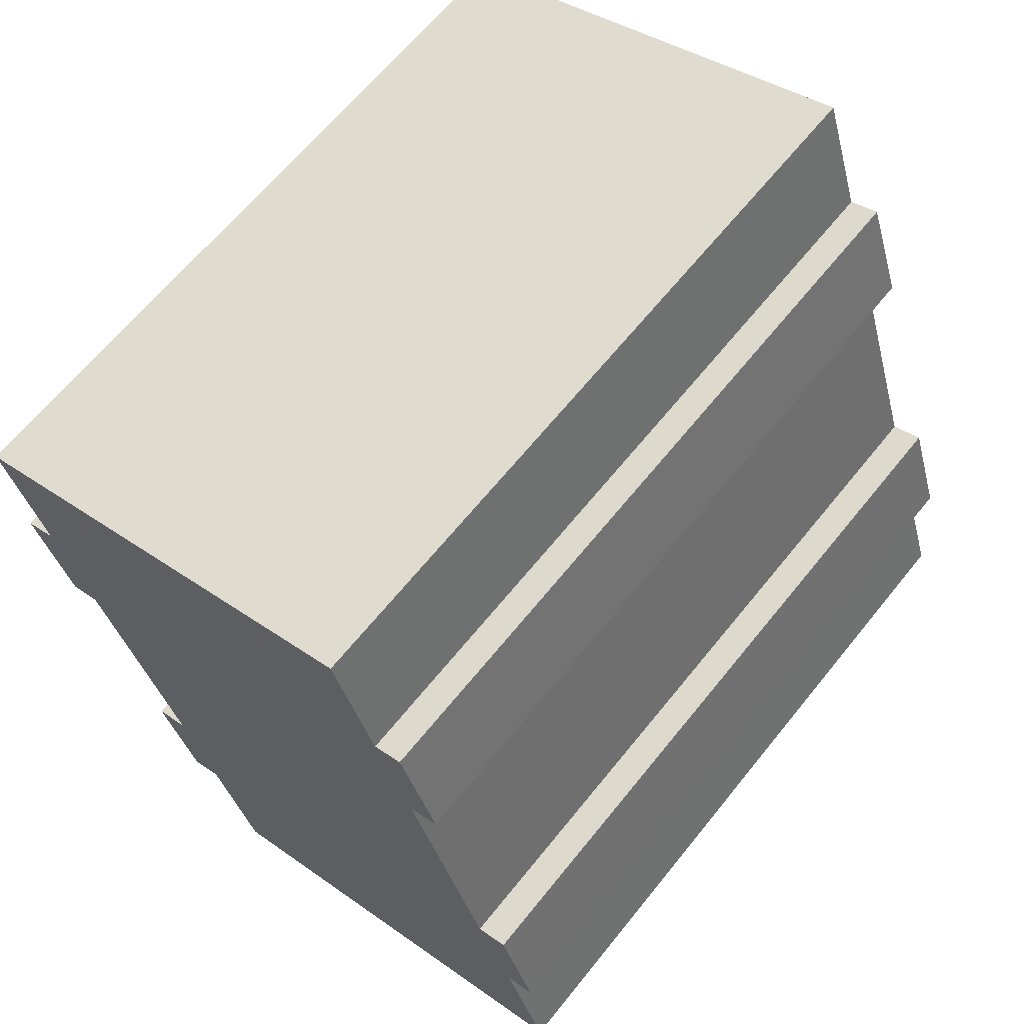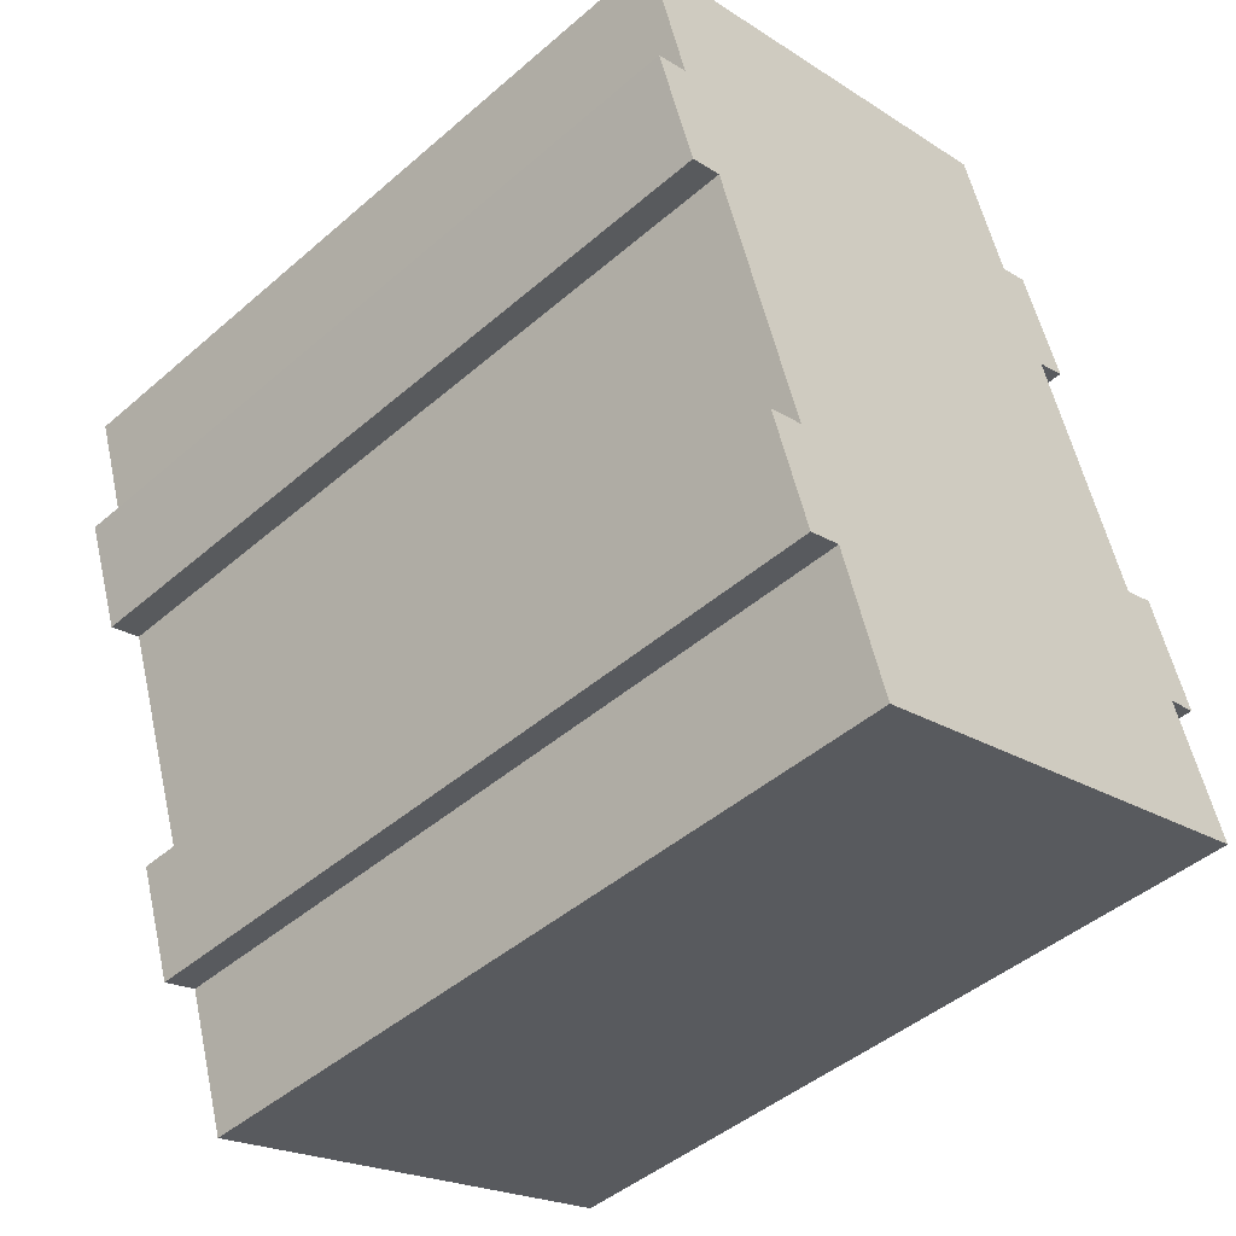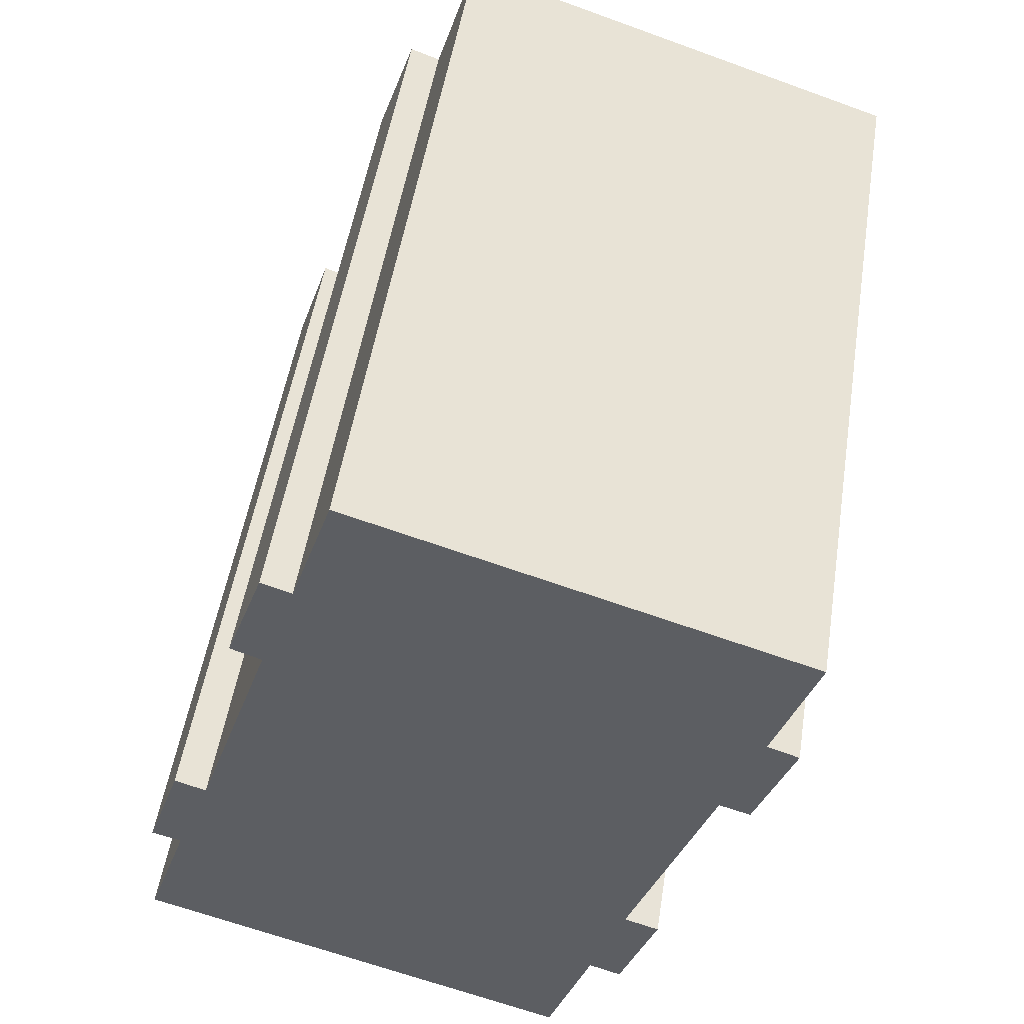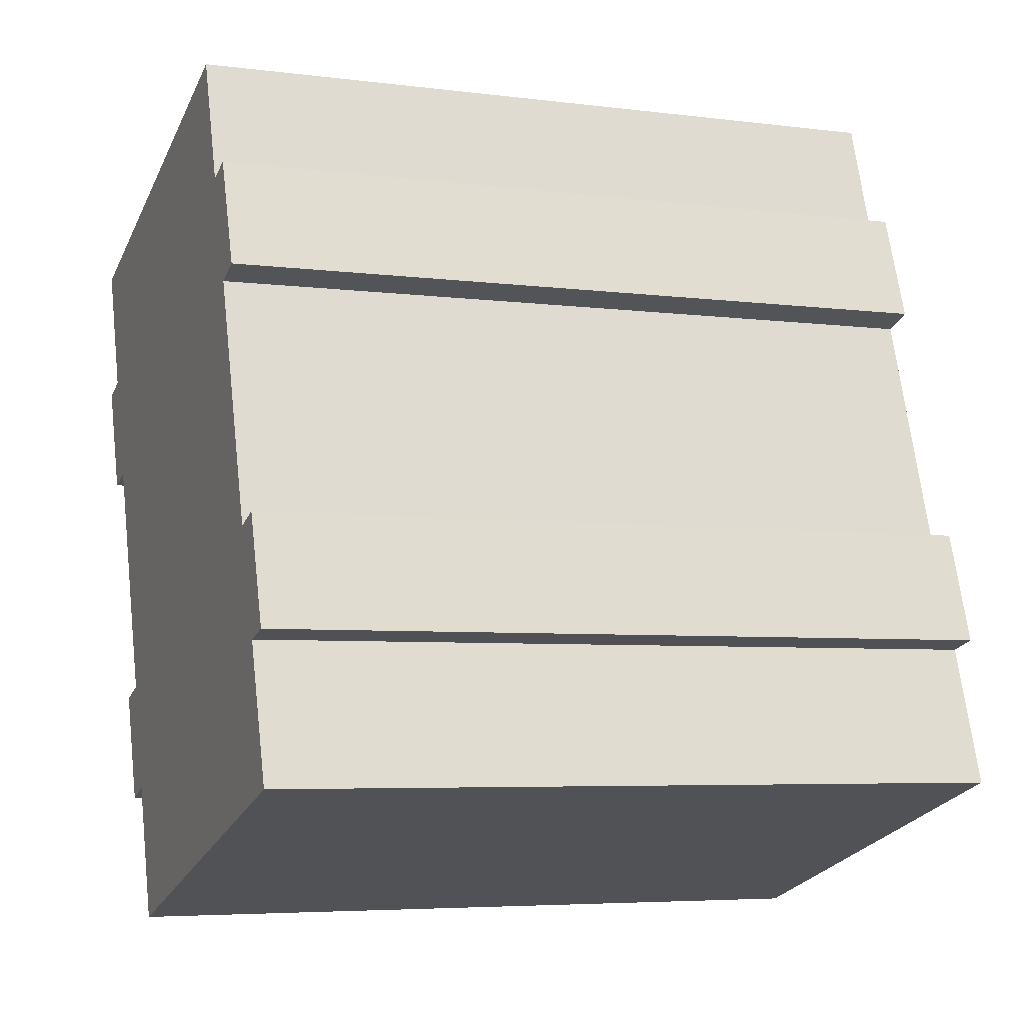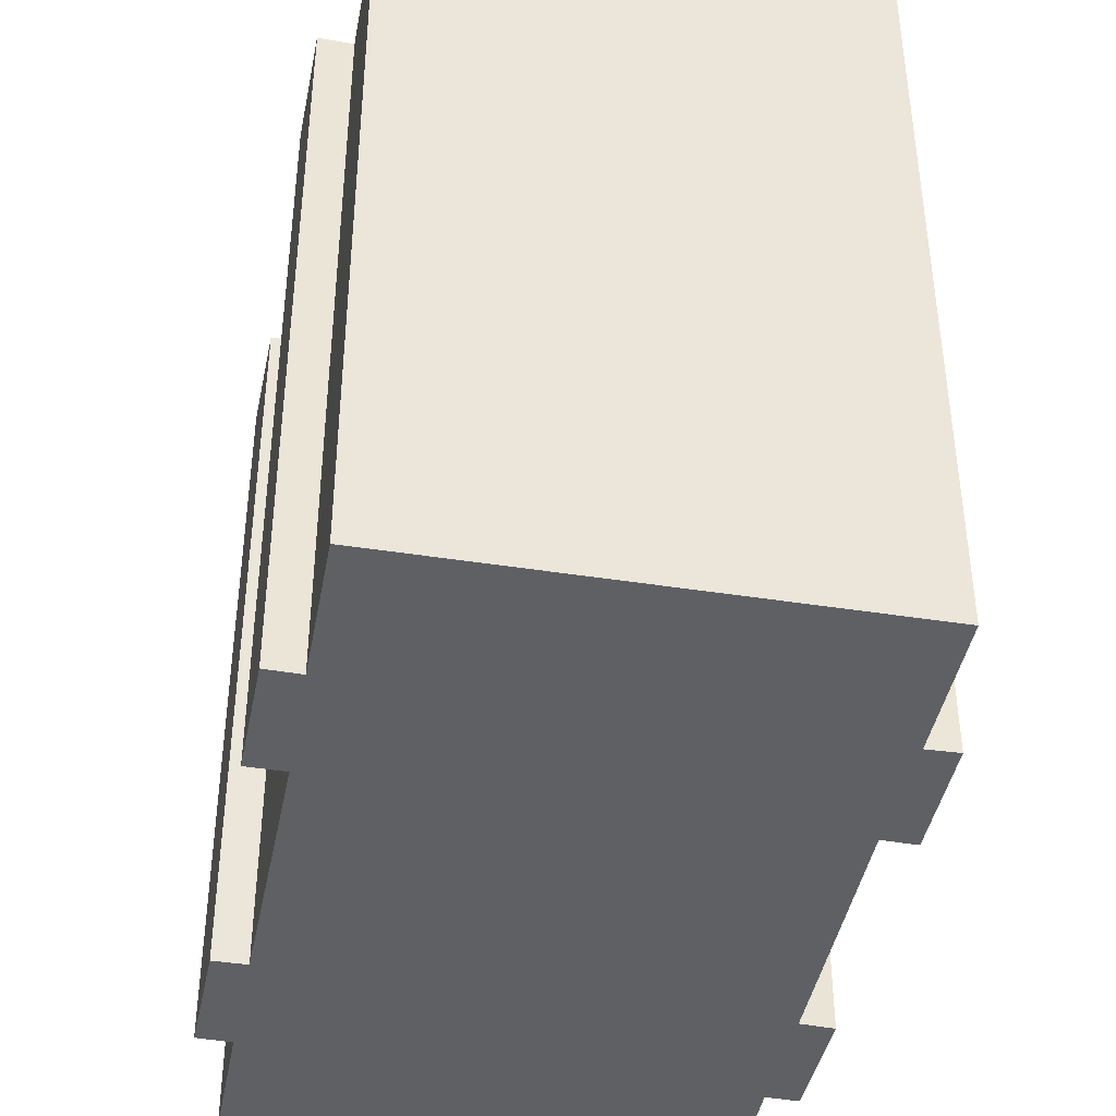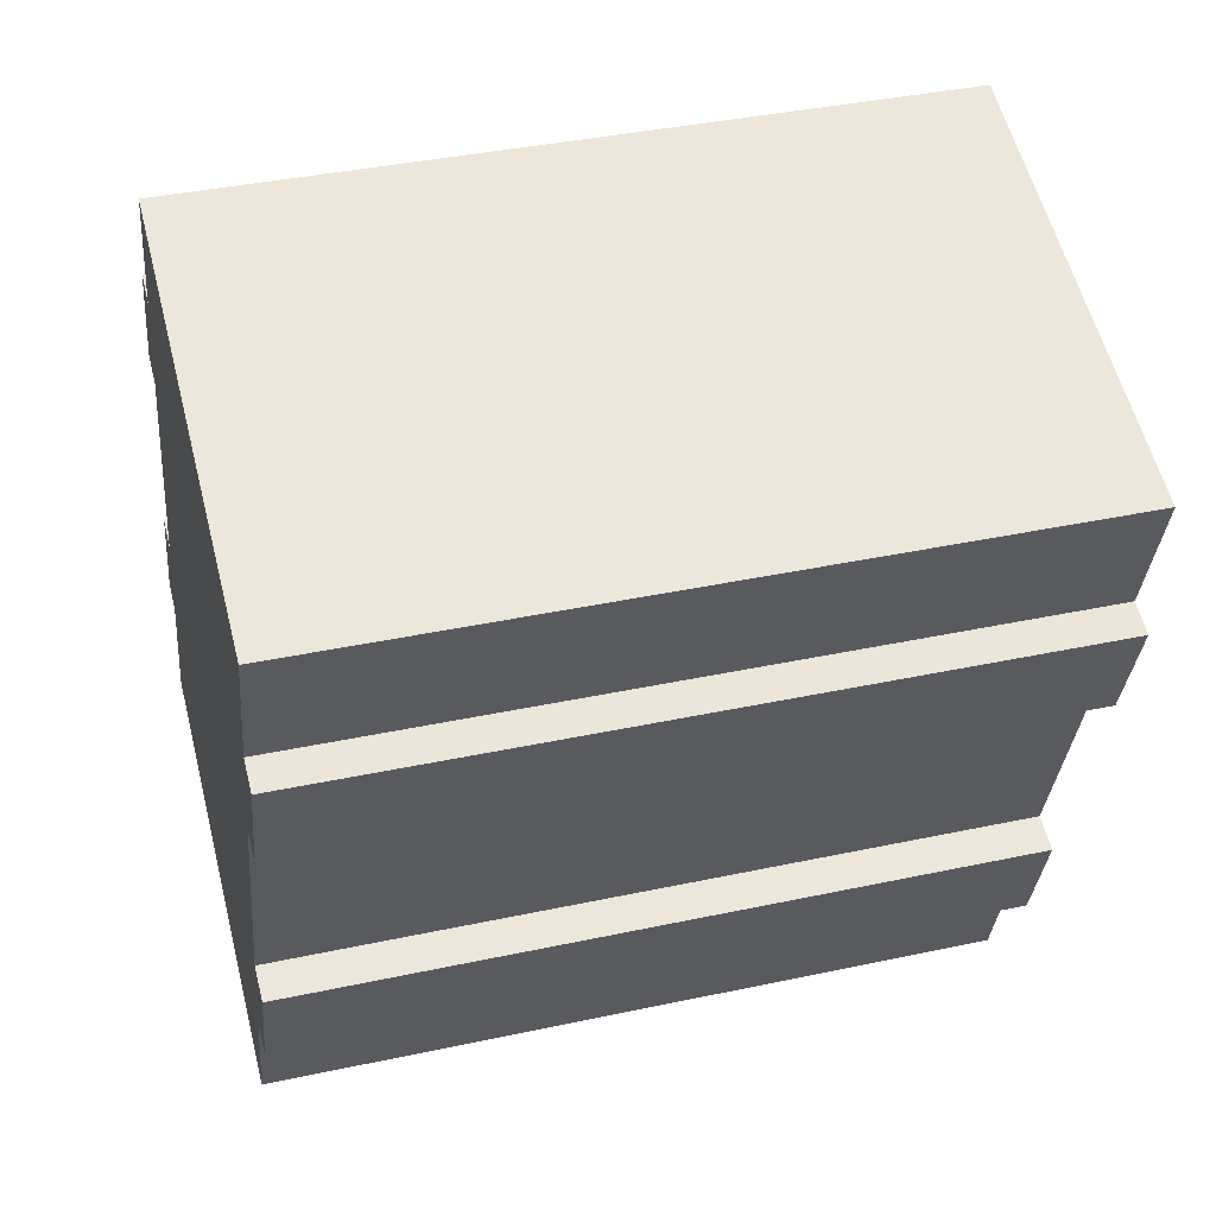
<metadata>
{"format":"obj","ext":"obj","renderer":"f3d","projection":"perspective","resolution":1024,"background":"white","views":[{"elev":64.9,"azim":-141.2,"up":"+Z"},{"elev":-46.0,"azim":134.6,"up":"+Z"},{"elev":50.7,"azim":9.0,"up":"+Z"},{"elev":-5.3,"azim":-111.7,"up":"+Z"},{"elev":-42.8,"azim":-172.5,"up":"+Y"},{"elev":39.1,"azim":75.0,"up":"+Z"}]}
</metadata>
<code>
v  11.5 19.61 -3.753
v  12.76 19.61 -0.254
v  11.62 19.61 -3.792
v  13.66 19.61 2.617
v  13.61 19.61 -0.548
v  14.57 19.61 2.313
v  16.63 19.61 8.758
v  16.8 19.61 11.91
v  17.62 19.61 11.61
v  15.82 19.61 9.017
v  17.89 19.61 15.28
v  17.83 19.61 15.3
v  14.77 19.61 5.906
v  13.83 19.61 3.124
v  6.36 19.61 19.03
v  1.64 19.61 -0.535
v  2.183 19.61 6.363
v  0 19.61 1.201e-15
v  5.252 19.61 15.69
v  5.273 19.61 15.76
v  1.177 19.61 3.543
v  1.64 19.61 6.555
v  0.397 19.61 3.772
v  1.358 19.61 6.655
v  4.274 19.61 12.81
v  4.469 19.61 15.97
v  3.415 19.61 10.16
v  3.47 19.61 13.12
v  6.342 19.61 19.03
v  4.469 -9.779e-16 15.97
v  5.252 -9.609e-16 15.69
v  6.342 -1.165e-15 19.03
v  6.36 -1.165e-15 19.03
v  17.89 -9.358e-16 15.28
v  17.83 -9.37e-16 15.3
v  16.8 -7.293e-16 11.91
v  17.62 -7.112e-16 11.61
v  13.66 -1.602e-16 2.617
v  14.57 -1.416e-16 2.313
v  1.358 -4.075e-16 6.655
v  2.183 -3.896e-16 6.363
v  1.64 -4.014e-16 6.555
v  5.273 -9.648e-16 15.76
v  0 0 0
v  1.177 -2.169e-16 3.543
v  0.397 -2.31e-16 3.772
v  4.274 -7.845e-16 12.81
v  3.415 -6.224e-16 10.16
v  3.47 -8.034e-16 13.12
v  16.63 -5.363e-16 8.758
v  15.82 -5.521e-16 9.017
v  13.83 -1.913e-16 3.124
v  14.77 -3.616e-16 5.906
v  13.61 3.356e-17 -0.548
v  12.76 1.555e-17 -0.254
v  11.62 2.322e-16 -3.792
v  11.5 2.298e-16 -3.753
v  1.64 3.276e-17 -0.535
g defaultobject
f 1 2 3
f 2 1 4
f 5 4 6
f 4 5 2
f 7 8 9
f 8 7 10
f 8 10 11
f 11 10 12
f 12 10 13
f 12 13 14
f 12 14 15
f 15 14 4
f 15 4 1
f 15 1 16
f 15 16 17
f 17 16 18
f 15 17 19
f 15 19 20
f 17 18 21
f 21 22 17
f 22 21 23
f 22 23 24
f 19 25 26
f 25 19 17
f 25 17 27
f 26 25 28
f 29 15 20
f 30 19 26
f 19 30 31
f 32 15 29
f 15 32 12
f 12 32 11
f 11 32 33
f 11 33 34
f 34 33 35
f 36 9 8
f 9 36 37
f 38 6 4
f 6 38 39
f 40 22 24
f 22 40 17
f 17 40 41
f 41 40 42
f 31 20 19
f 20 31 29
f 29 31 32
f 32 31 43
f 44 21 18
f 21 44 45
f 46 24 23
f 24 46 40
f 41 27 17
f 27 41 25
f 25 41 47
f 47 41 48
f 49 26 28
f 26 49 30
f 34 8 11
f 8 34 36
f 37 7 9
f 7 37 50
f 51 13 10
f 13 51 14
f 14 51 4
f 4 51 52
f 4 52 38
f 52 51 53
f 39 5 6
f 5 39 54
f 55 3 2
f 3 55 56
f 50 10 7
f 10 50 51
f 54 2 5
f 2 54 55
f 56 1 3
f 1 56 16
f 16 56 18
f 18 56 57
f 18 57 44
f 44 57 58
f 45 23 21
f 23 45 46
f 47 28 25
f 28 47 49
f 39 38 54
f 37 36 50
f 58 45 44
f 45 58 57
f 45 57 40
f 40 57 42
f 42 57 41
f 41 57 48
f 48 57 47
f 47 57 30
f 30 57 31
f 31 57 43
f 43 57 32
f 32 57 33
f 33 57 35
f 35 57 38
f 38 57 56
f 38 56 55
f 38 55 54
f 35 38 52
f 35 52 53
f 35 53 51
f 35 51 36
f 36 51 50
f 35 36 34
f 30 49 47
f 40 46 45

</code>
